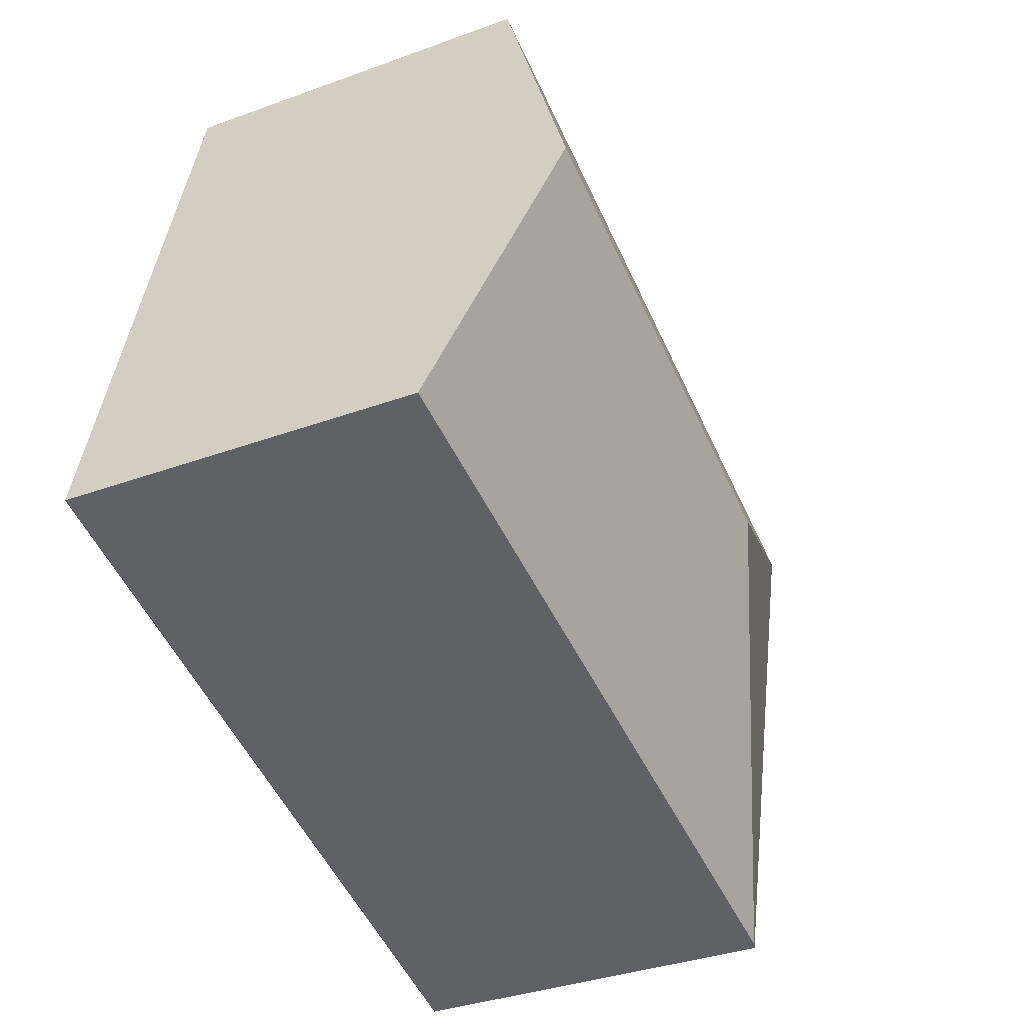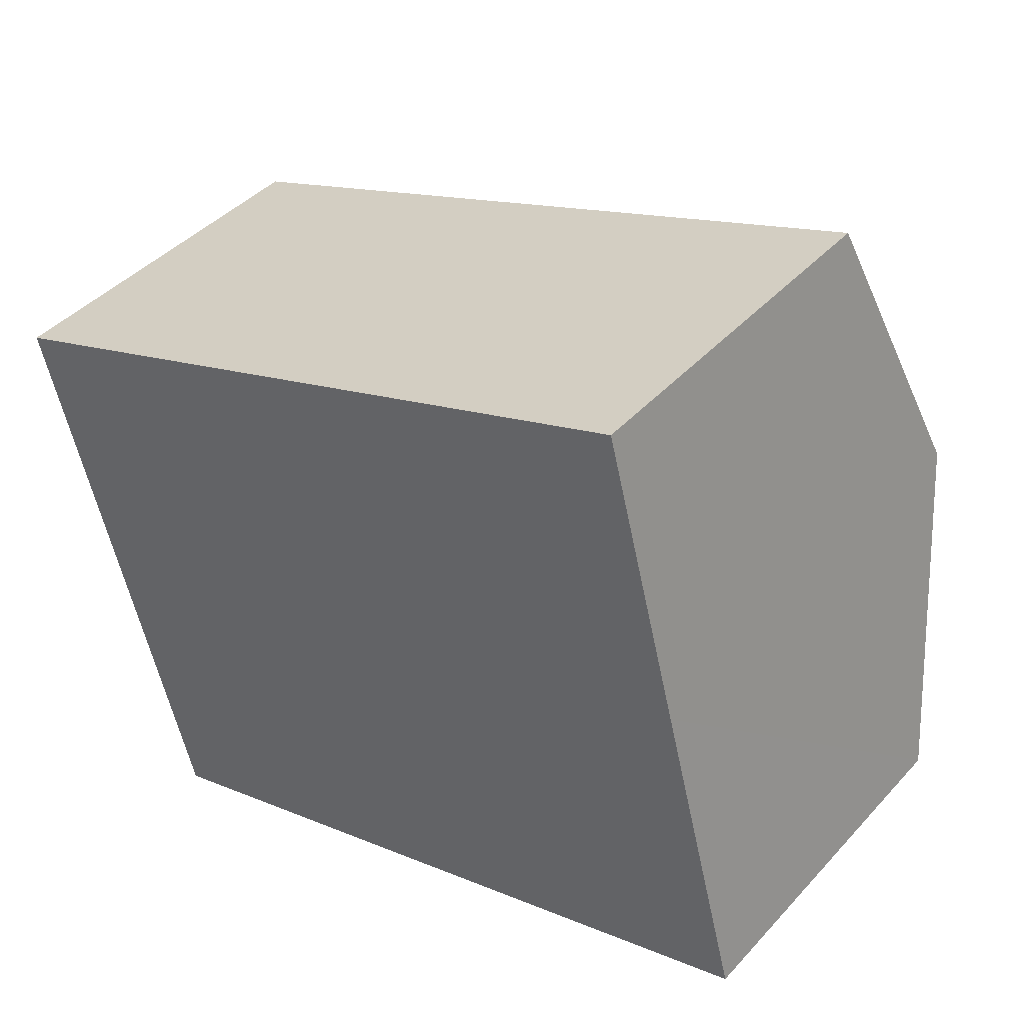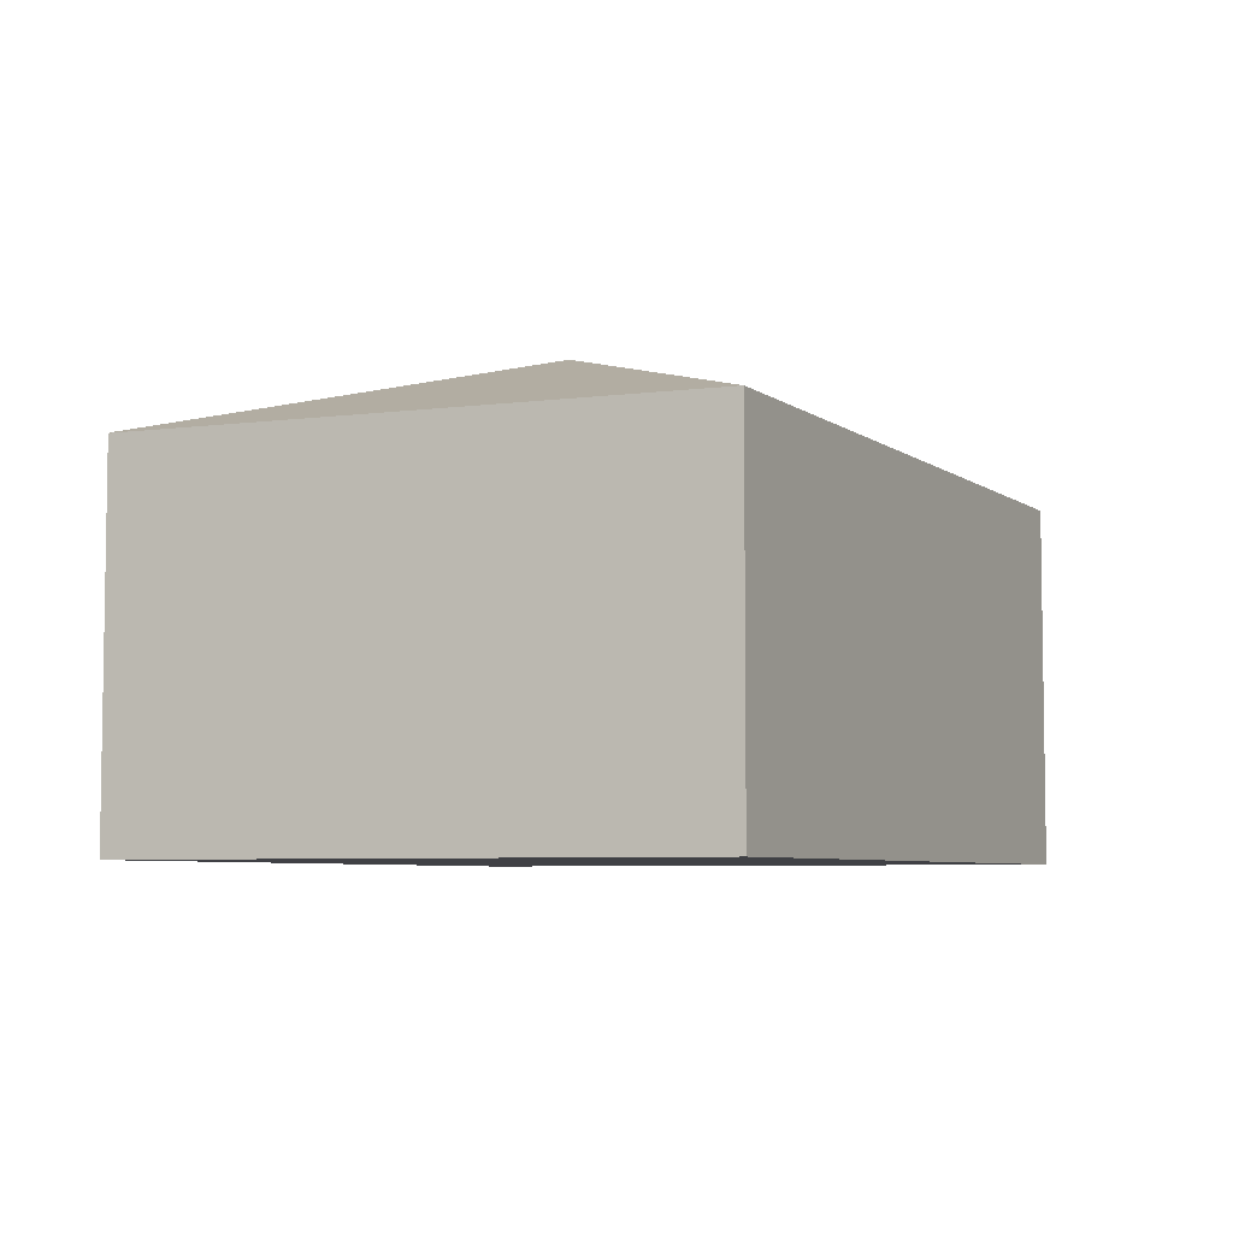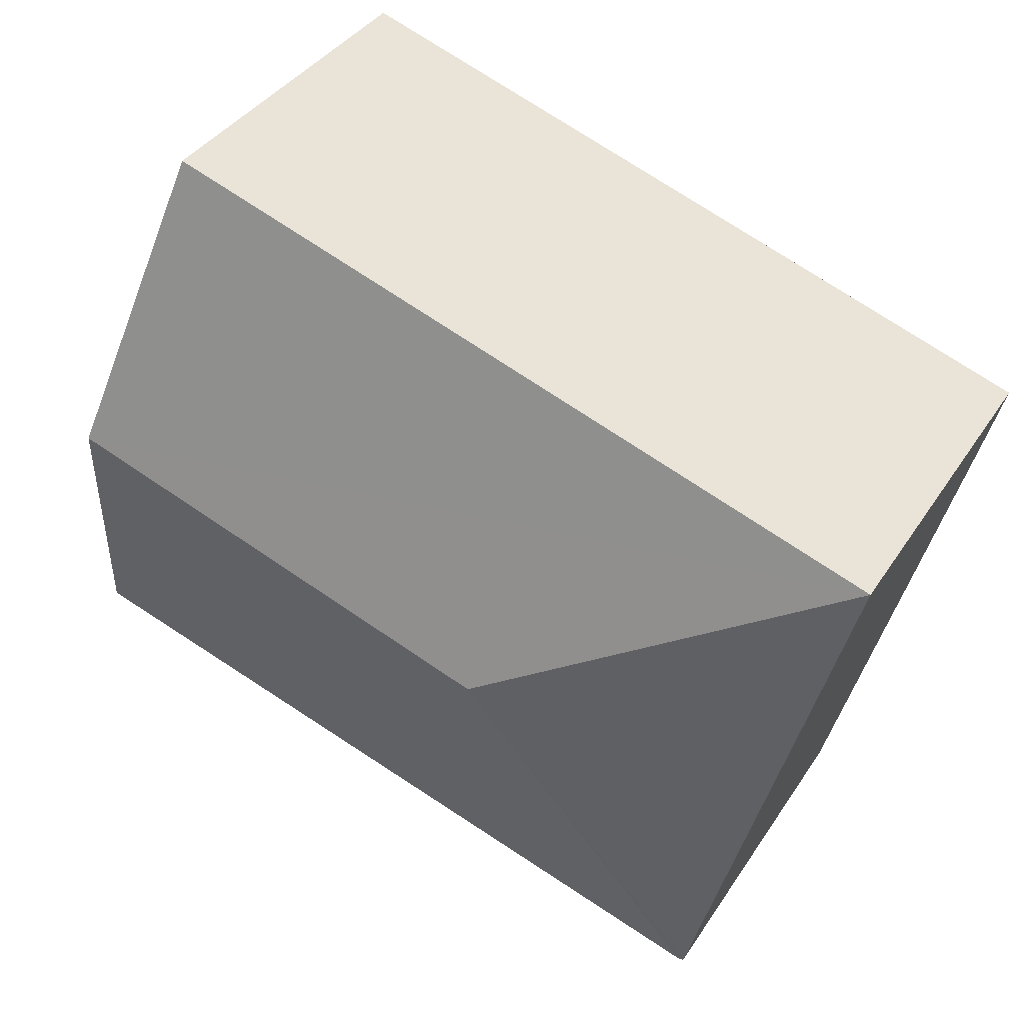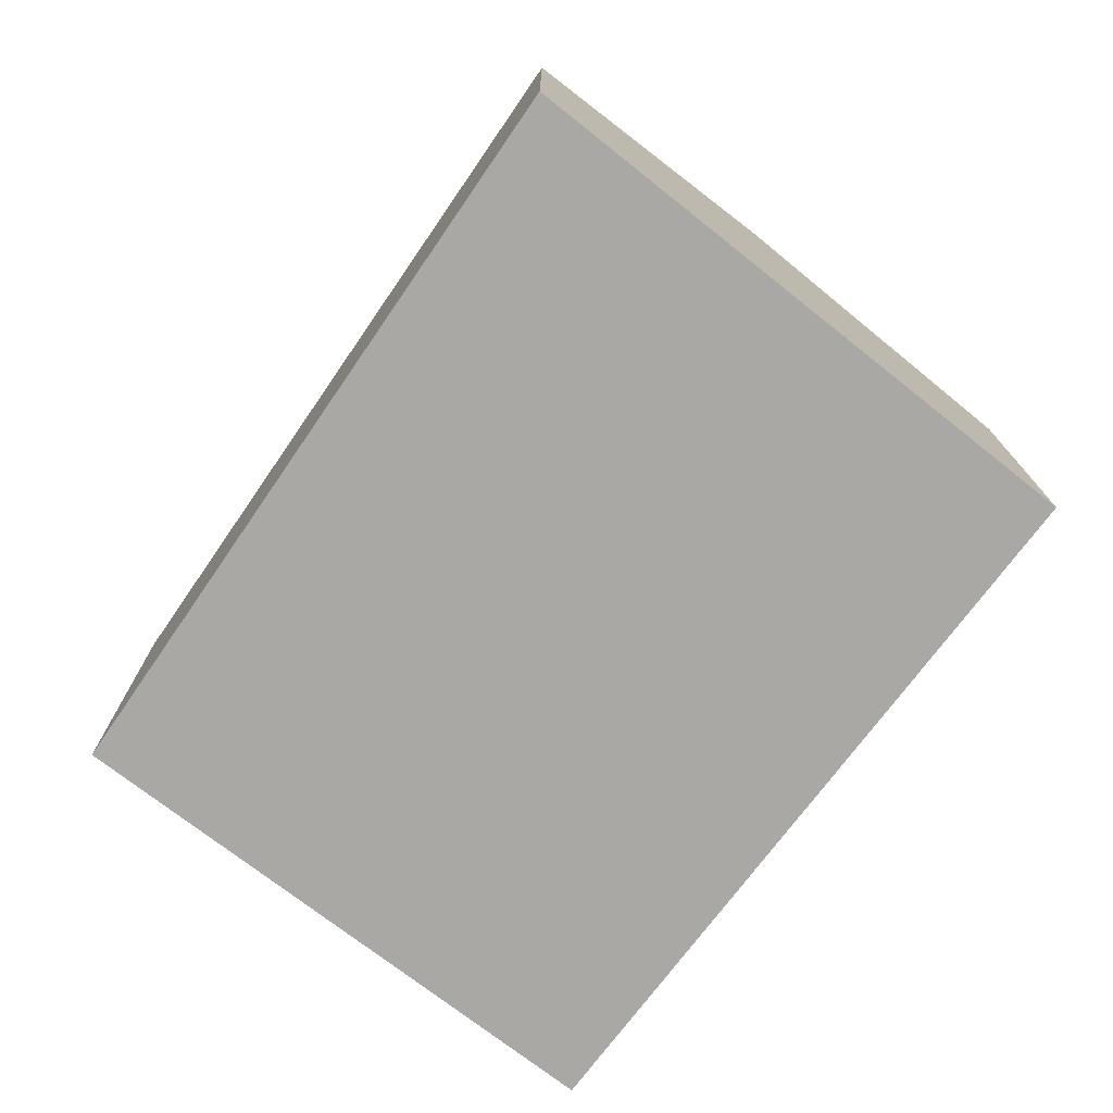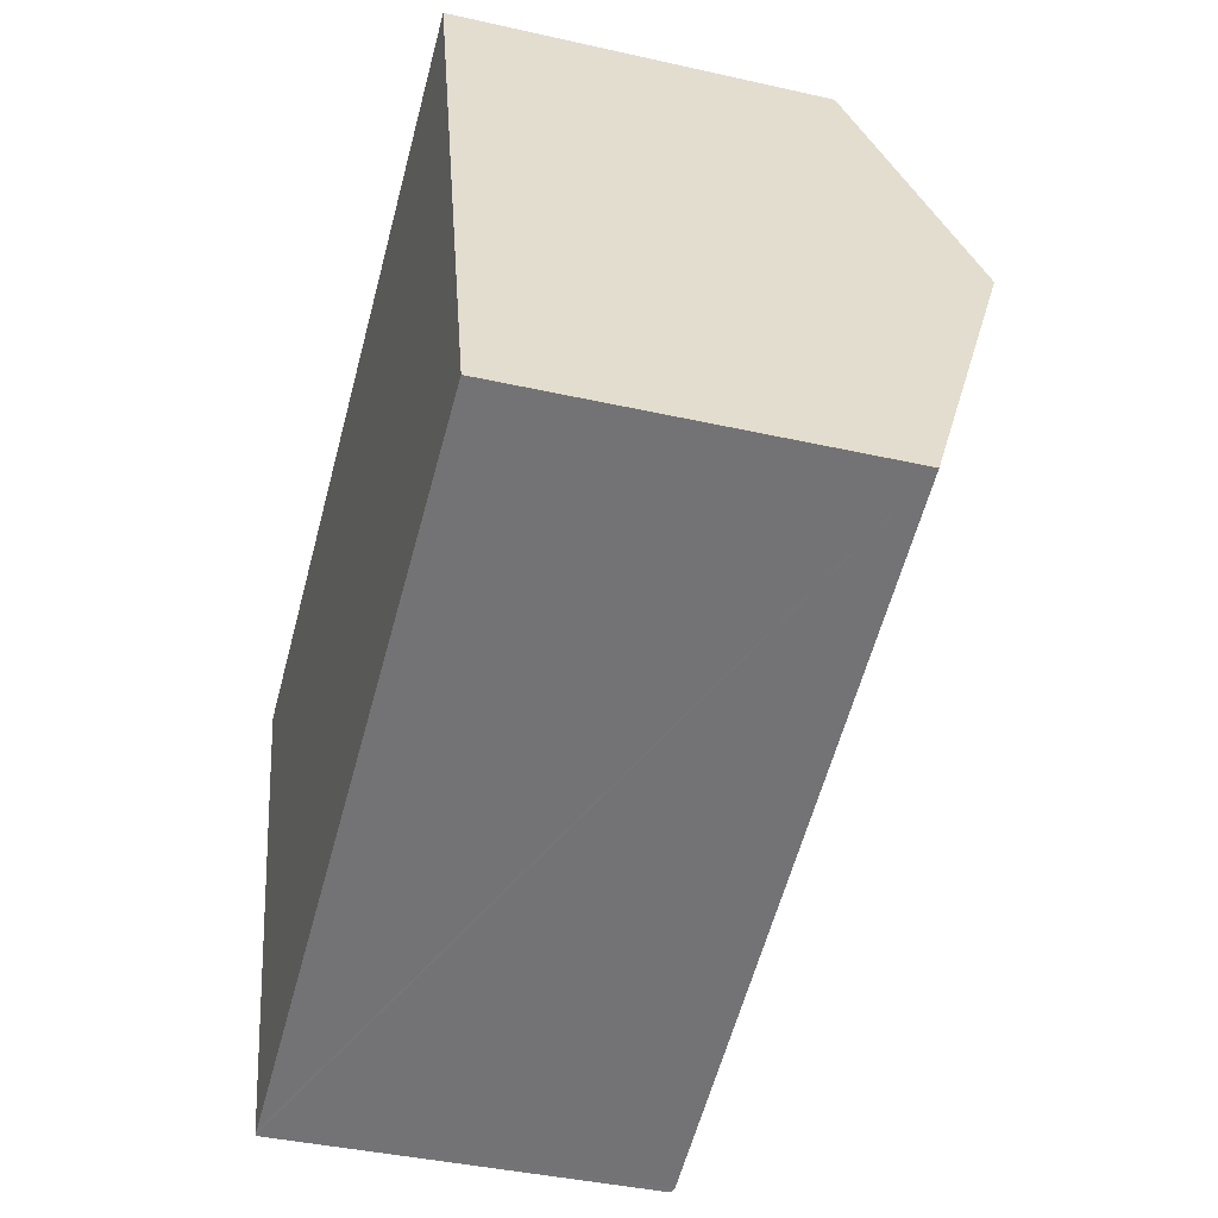
<metadata>
{"format":"obj","ext":"obj","renderer":"f3d","projection":"perspective","resolution":1024,"background":"white","views":[{"elev":-35.1,"azim":116.0,"up":"+Z"},{"elev":41.8,"azim":38.1,"up":"+Z"},{"elev":-5.9,"azim":-82.2,"up":"+Y"},{"elev":37.5,"azim":-150.9,"up":"+Z"},{"elev":-75.1,"azim":36.9,"up":"+Y"},{"elev":-40.1,"azim":74.4,"up":"+Z"}]}
</metadata>
<code>
v  1.948 2.489 -1.041
v  0.845 1.975 -3.037
v  0 1.959 1.2e-16
v  0.875 1.985 -3.028
v  4.314 2.489 -0.246
v  3.906 1.963 1.313
v  4.75 1.928 -1.91
v  0.845 1.86e-16 -3.037
v  0 0 0
v  3.906 -8.04e-17 1.313
v  4.314 1.506e-17 -0.246
v  4.75 1.17e-16 -1.91
v  0.875 1.854e-16 -3.028
g defaultobject
f 1 2 3
f 2 1 4
f 5 3 6
f 3 5 1
f 7 1 5
f 1 7 4
f 8 3 2
f 3 8 9
f 3 10 6
f 10 3 9
f 10 5 6
f 5 10 7
f 7 10 11
f 7 11 12
f 4 8 2
f 8 4 7
f 8 7 13
f 13 7 12
f 9 11 10
f 11 9 8
f 11 8 13
f 12 11 13

</code>
